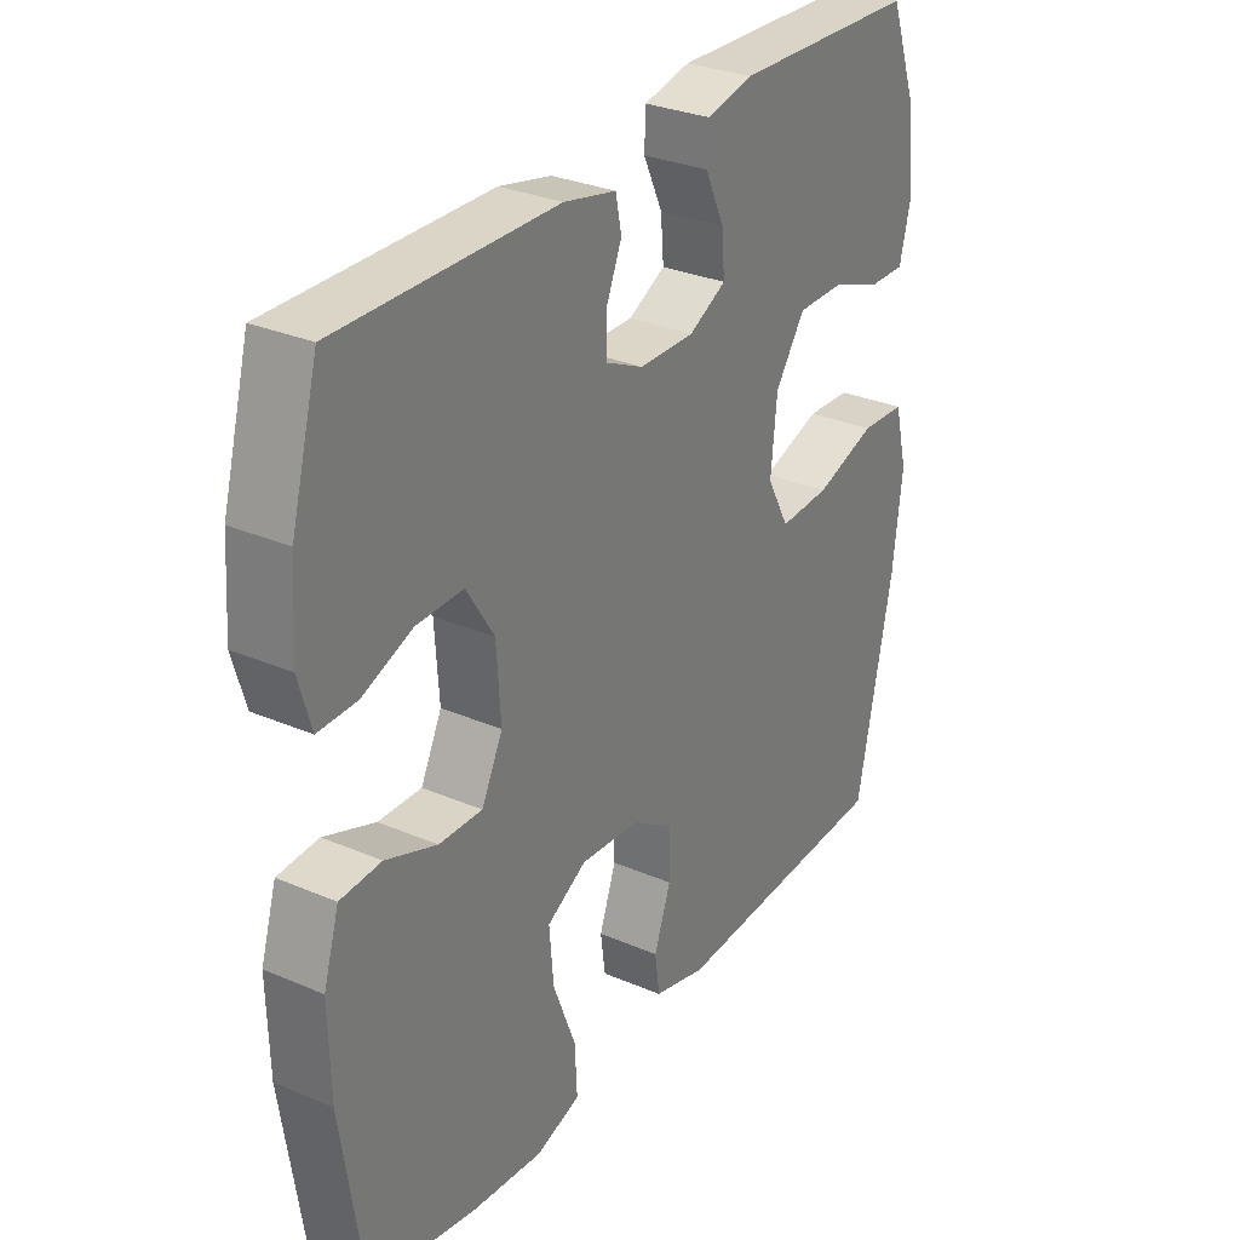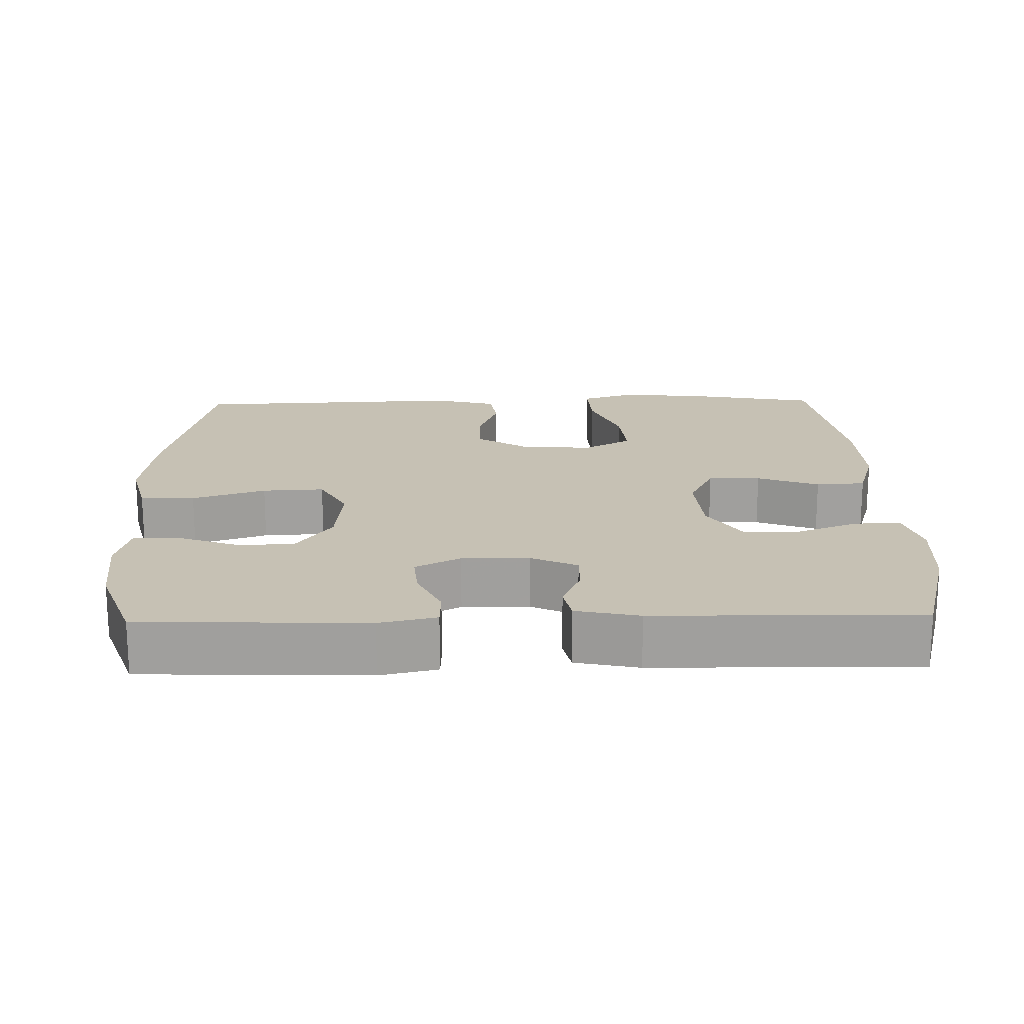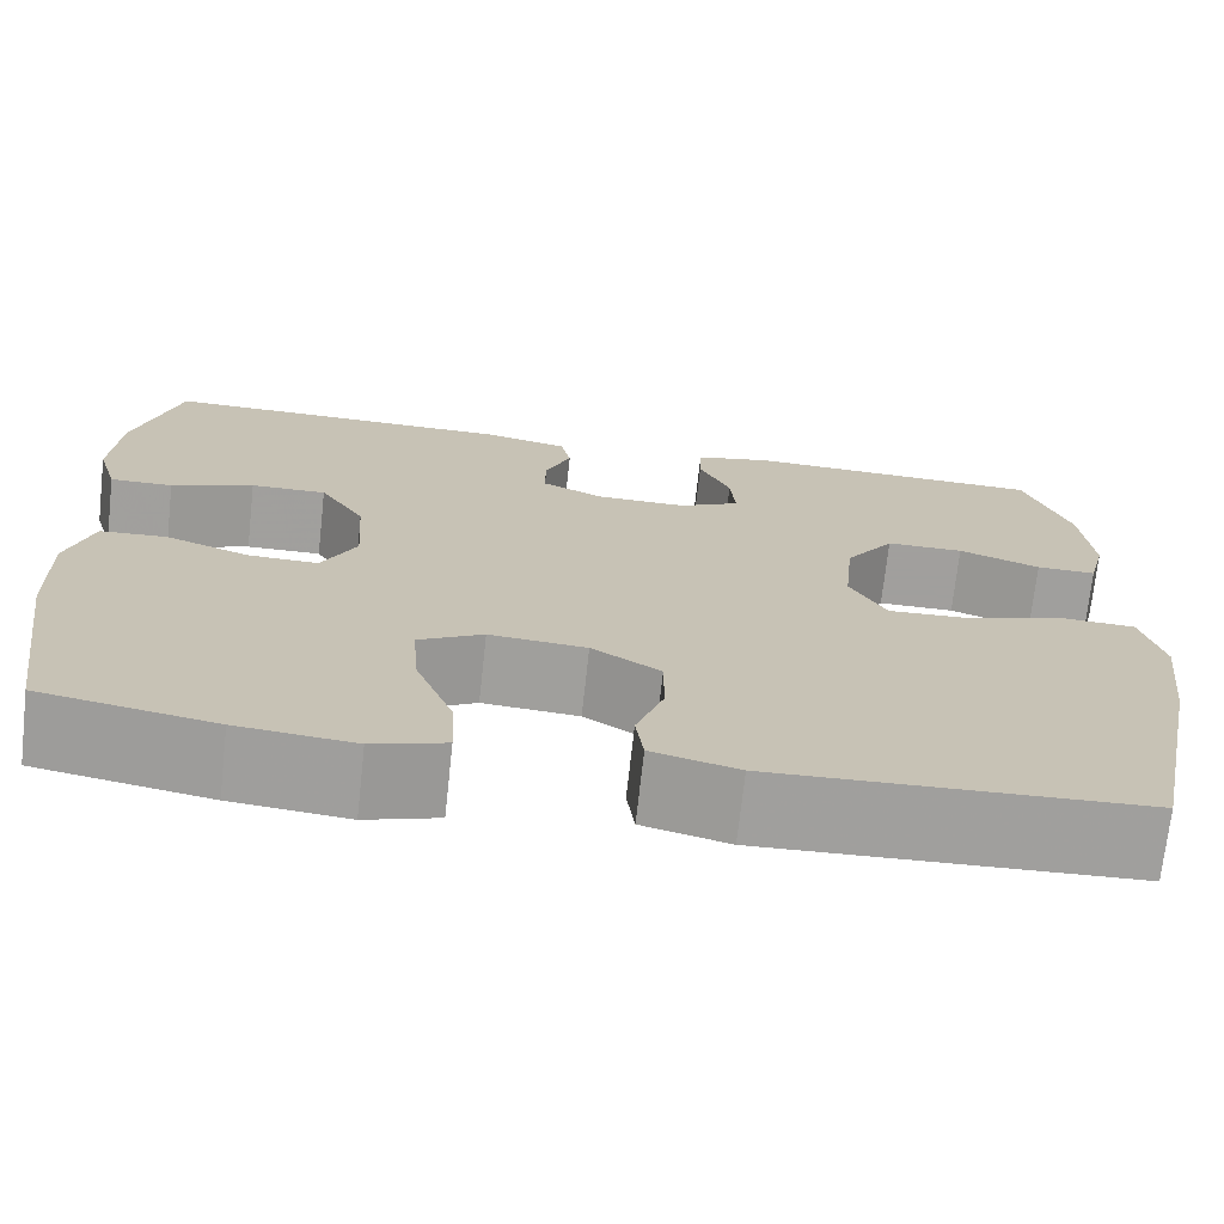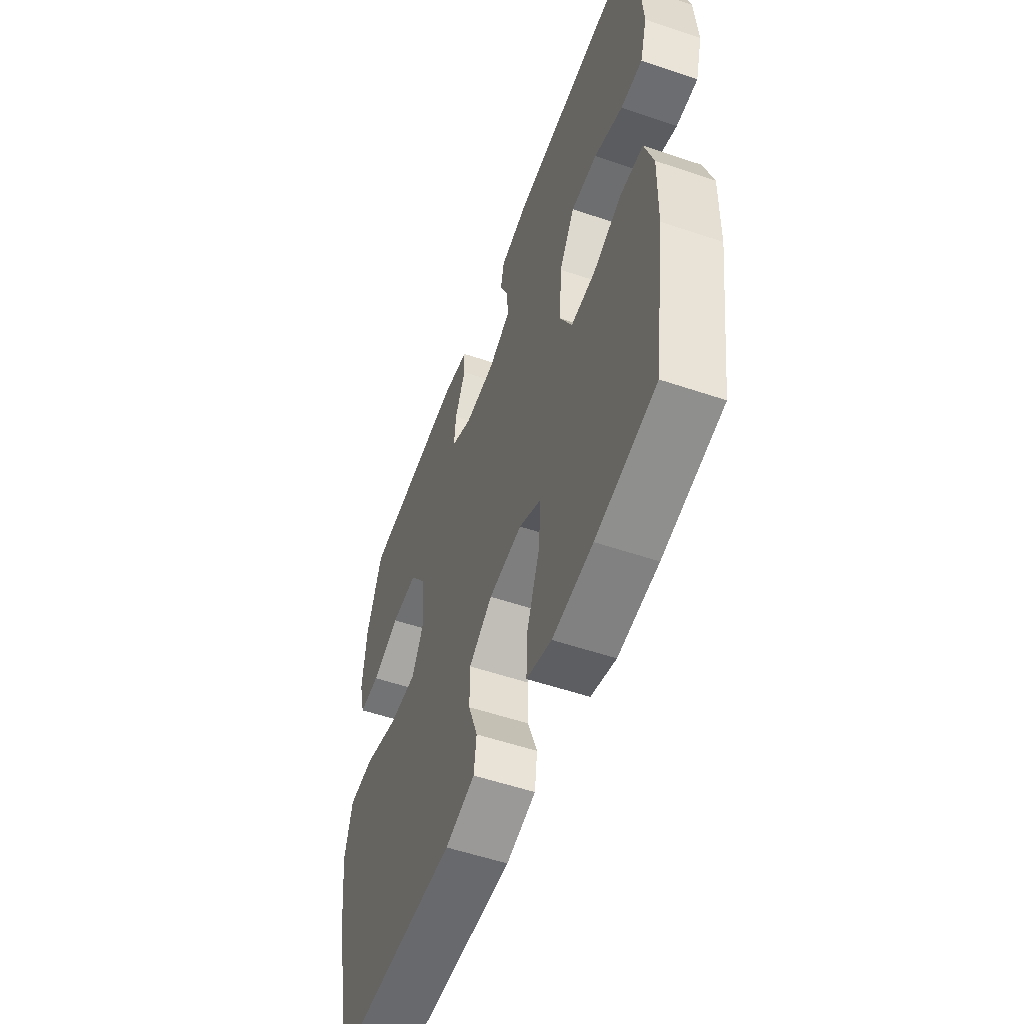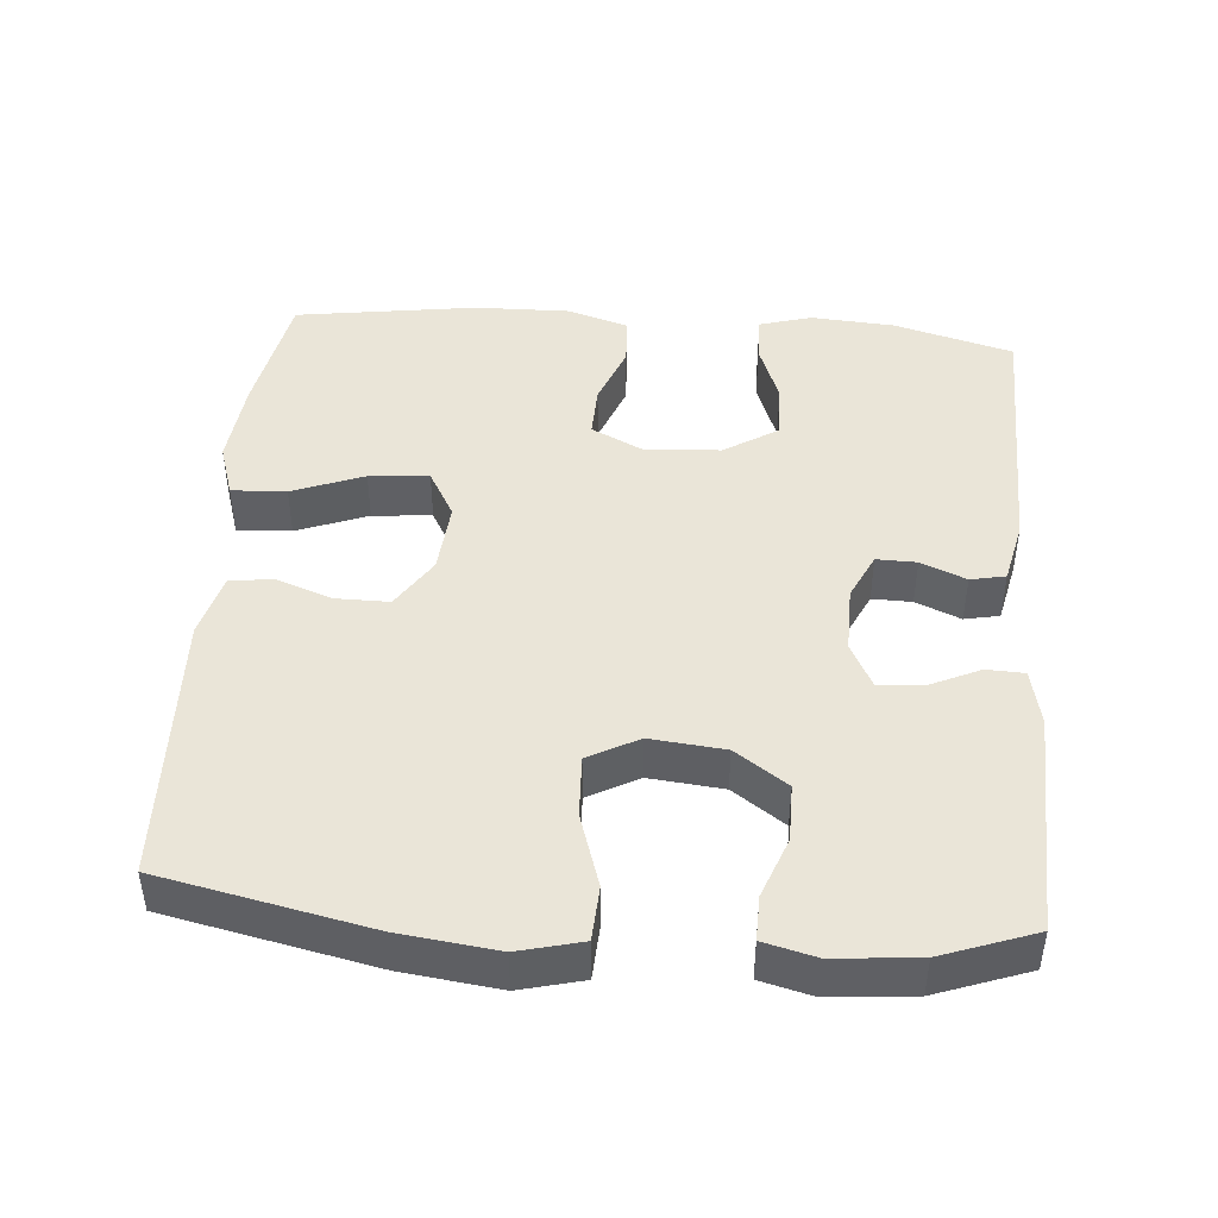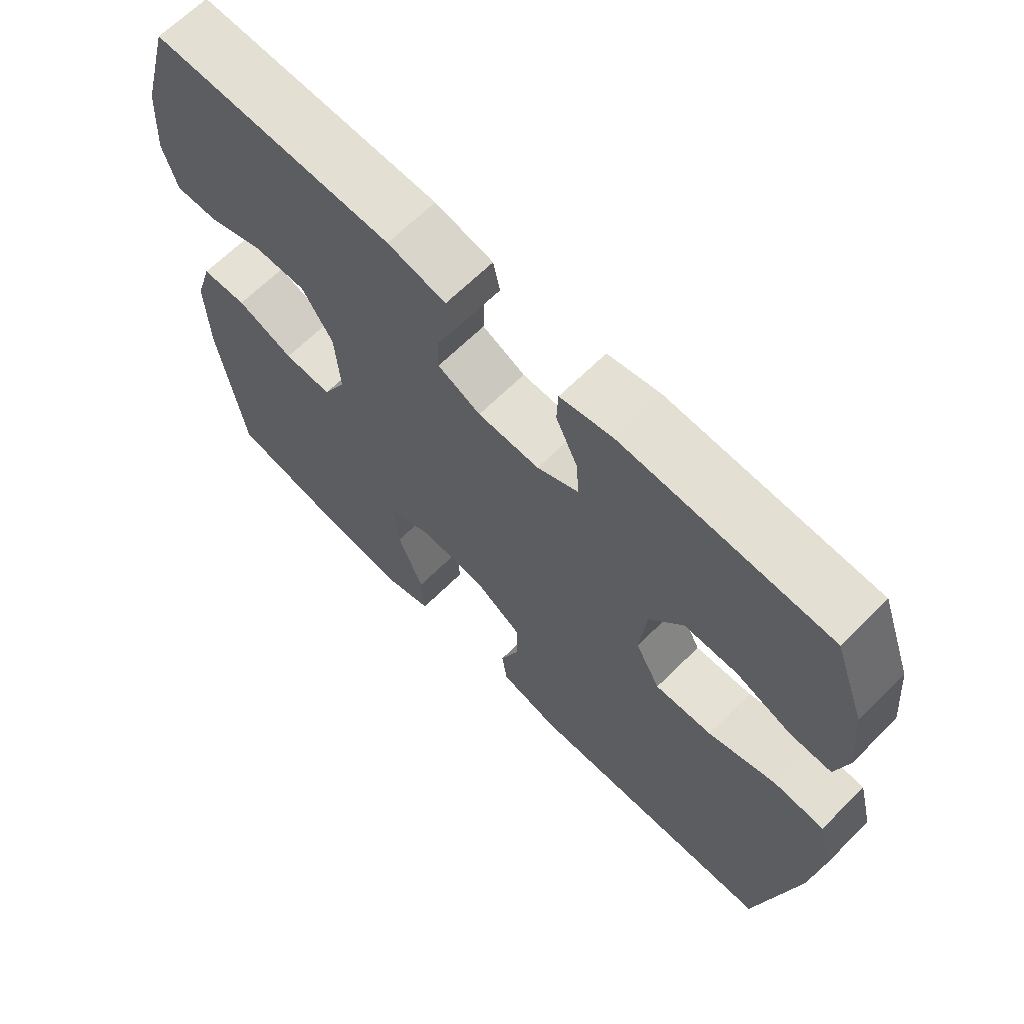
<metadata>
{"format":"obj","ext":"obj","renderer":"f3d","projection":"perspective","resolution":1024,"background":"white","views":[{"elev":30.1,"azim":122.0,"up":"+Z"},{"elev":18.6,"azim":-1.4,"up":"+Y"},{"elev":-71.5,"azim":173.7,"up":"+Z"},{"elev":-54.9,"azim":70.3,"up":"+Z"},{"elev":44.9,"azim":-85.3,"up":"+Y"},{"elev":66.1,"azim":-134.8,"up":"+Z"}]}
</metadata>
<code>
v 0.5 0.07 -0.5
v 0.323 0.07 -0.533
v 0.204 0.07 -0.545
v 0.13 0.07 -0.521
v 0.134 0.07 -0.446
v 0.172 0.07 -0.348
v 0.179 0.07 -0.266
v 0.113 0.07 -0.229
v 0.014 0.07 -0.237
v -0.056 0.07 -0.282
v -0.056 0.07 -0.355
v -0.028 0.07 -0.433
v -0.036 0.07 -0.492
v -0.124 0.07 -0.515
v -0.5 0.07 -0.5
v -0.56 0.07 -0.212
v -0.576 0.07 -0.079
v -0.554 0.07 0.008
v -0.479 0.07 0.012
v -0.378 0.07 -0.021
v -0.293 0.07 -0.025
v -0.256 0.07 0.044
v -0.266 0.07 0.146
v -0.316 0.07 0.218
v -0.395 0.07 0.218
v -0.478 0.07 0.187
v -0.539 0.07 0.186
v -0.557 0.07 0.258
v -0.546 0.07 0.373
v -0.5 0.07 0.5
v -0.192 0.07 0.511
v -0.114 0.07 0.494
v -0.112 0.07 0.442
v -0.144 0.07 0.373
v -0.149 0.07 0.312
v -0.087 0.07 0.28
v 0.005 0.07 0.281
v 0.069 0.07 0.311
v 0.068 0.07 0.366
v 0.042 0.07 0.428
v 0.052 0.07 0.476
v 0.139 0.07 0.495
v 0.5 0.07 0.5
v 0.545 0.07 0.336
v 0.553 0.07 0.221
v 0.532 0.07 0.149
v 0.468 0.07 0.15
v 0.384 0.07 0.182
v 0.307 0.07 0.183
v 0.261 0.07 0.11
v 0.254 0.07 0.006
v 0.289 0.07 -0.065
v 0.361 0.07 -0.063
v 0.446 0.07 -0.031
v 0.514 0.07 -0.035
v 0.54 0.07 -0.12
v 0.537 0.07 -0.251
v 0.5 0 -0.5
v 0.323 0 -0.533
v 0.204 0 -0.545
v 0.13 0 -0.521
v 0.134 0 -0.446
v 0.172 0 -0.348
v 0.179 0 -0.266
v 0.113 0 -0.229
v 0.014 0 -0.237
v -0.056 0 -0.282
v -0.056 0 -0.355
v -0.028 0 -0.433
v -0.036 0 -0.492
v -0.124 0 -0.515
v -0.5 0 -0.5
v -0.56 0 -0.212
v -0.576 0 -0.079
v -0.554 0 0.008
v -0.479 0 0.012
v -0.378 0 -0.021
v -0.293 0 -0.025
v -0.256 0 0.044
v -0.266 0 0.146
v -0.316 0 0.218
v -0.395 0 0.218
v -0.478 0 0.187
v -0.539 0 0.186
v -0.557 0 0.258
v -0.546 0 0.373
v -0.5 0 0.5
v -0.192 0 0.511
v -0.114 0 0.494
v -0.112 0 0.442
v -0.144 0 0.373
v -0.149 0 0.312
v -0.087 0 0.28
v 0.005 0 0.281
v 0.069 0 0.311
v 0.068 0 0.366
v 0.042 0 0.428
v 0.052 0 0.476
v 0.139 0 0.495
v 0.5 0 0.5
v 0.545 0 0.336
v 0.553 0 0.221
v 0.532 0 0.149
v 0.468 0 0.15
v 0.384 0 0.182
v 0.307 0 0.183
v 0.261 0 0.11
v 0.254 0 0.006
v 0.289 0 -0.065
v 0.361 0 -0.063
v 0.446 0 -0.031
v 0.514 0 -0.035
v 0.54 0 -0.12
v 0.537 0 -0.251
f 4 5 6
f 3 4 6
f 2 3 6
f 1 2 6
f 57 1 6
f 56 57 6
f 55 56 6
f 54 55 6
f 53 54 6
f 52 53 6 7
f 51 52 7 8
f 50 51 8 9
f 49 50 9 10
f 46 47 48
f 45 46 48
f 44 45 48
f 43 44 48
f 42 43 48
f 41 42 48
f 40 41 48
f 39 40 48
f 38 39 48 49
f 37 38 49 10
f 32 33 34
f 31 32 34
f 30 31 34
f 29 30 34
f 28 29 34
f 27 28 34
f 26 27 34
f 25 26 34
f 24 25 34 35
f 23 24 35 36
f 18 19 20
f 17 18 20
f 16 17 20
f 15 16 20
f 14 15 20
f 13 14 20
f 12 13 20
f 11 12 20
f 10 11 20 21
f 36 37 10
f 23 36 10
f 22 23 10
f 10 21 22
f 63 62 61
f 63 61 60
f 63 60 59
f 63 59 58
f 63 58 114
f 63 114 113
f 63 113 112
f 63 112 111
f 63 111 110
f 64 63 110 109
f 65 64 109 108
f 66 65 108 107
f 67 66 107 106
f 105 104 103
f 105 103 102
f 105 102 101
f 105 101 100
f 105 100 99
f 105 99 98
f 105 98 97
f 105 97 96
f 106 105 96 95
f 67 106 95 94
f 91 90 89
f 91 89 88
f 91 88 87
f 91 87 86
f 91 86 85
f 91 85 84
f 91 84 83
f 91 83 82
f 92 91 82 81
f 93 92 81 80
f 77 76 75
f 77 75 74
f 77 74 73
f 77 73 72
f 77 72 71
f 77 71 70
f 77 70 69
f 77 69 68
f 78 77 68 67
f 67 94 93
f 67 93 80
f 67 80 79
f 79 78 67
f 1 58 59 2
f 2 59 60 3
f 3 60 61 4
f 4 61 62 5
f 5 62 63 6
f 6 63 64 7
f 7 64 65 8
f 8 65 66 9
f 9 66 67 10
f 10 67 68 11
f 11 68 69 12
f 12 69 70 13
f 13 70 71 14
f 14 71 72 15
f 15 72 73 16
f 16 73 74 17
f 17 74 75 18
f 18 75 76 19
f 19 76 77 20
f 20 77 78 21
f 21 78 79 22
f 22 79 80 23
f 23 80 81 24
f 24 81 82 25
f 25 82 83 26
f 26 83 84 27
f 27 84 85 28
f 28 85 86 29
f 29 86 87 30
f 30 87 88 31
f 31 88 89 32
f 32 89 90 33
f 33 90 91 34
f 34 91 92 35
f 35 92 93 36
f 36 93 94 37
f 37 94 95 38
f 38 95 96 39
f 39 96 97 40
f 40 97 98 41
f 41 98 99 42
f 42 99 100 43
f 43 100 101 44
f 44 101 102 45
f 45 102 103 46
f 46 103 104 47
f 47 104 105 48
f 48 105 106 49
f 49 106 107 50
f 50 107 108 51
f 51 108 109 52
f 52 109 110 53
f 53 110 111 54
f 54 111 112 55
f 55 112 113 56
f 56 113 114 57
f 57 114 58 1

</code>
